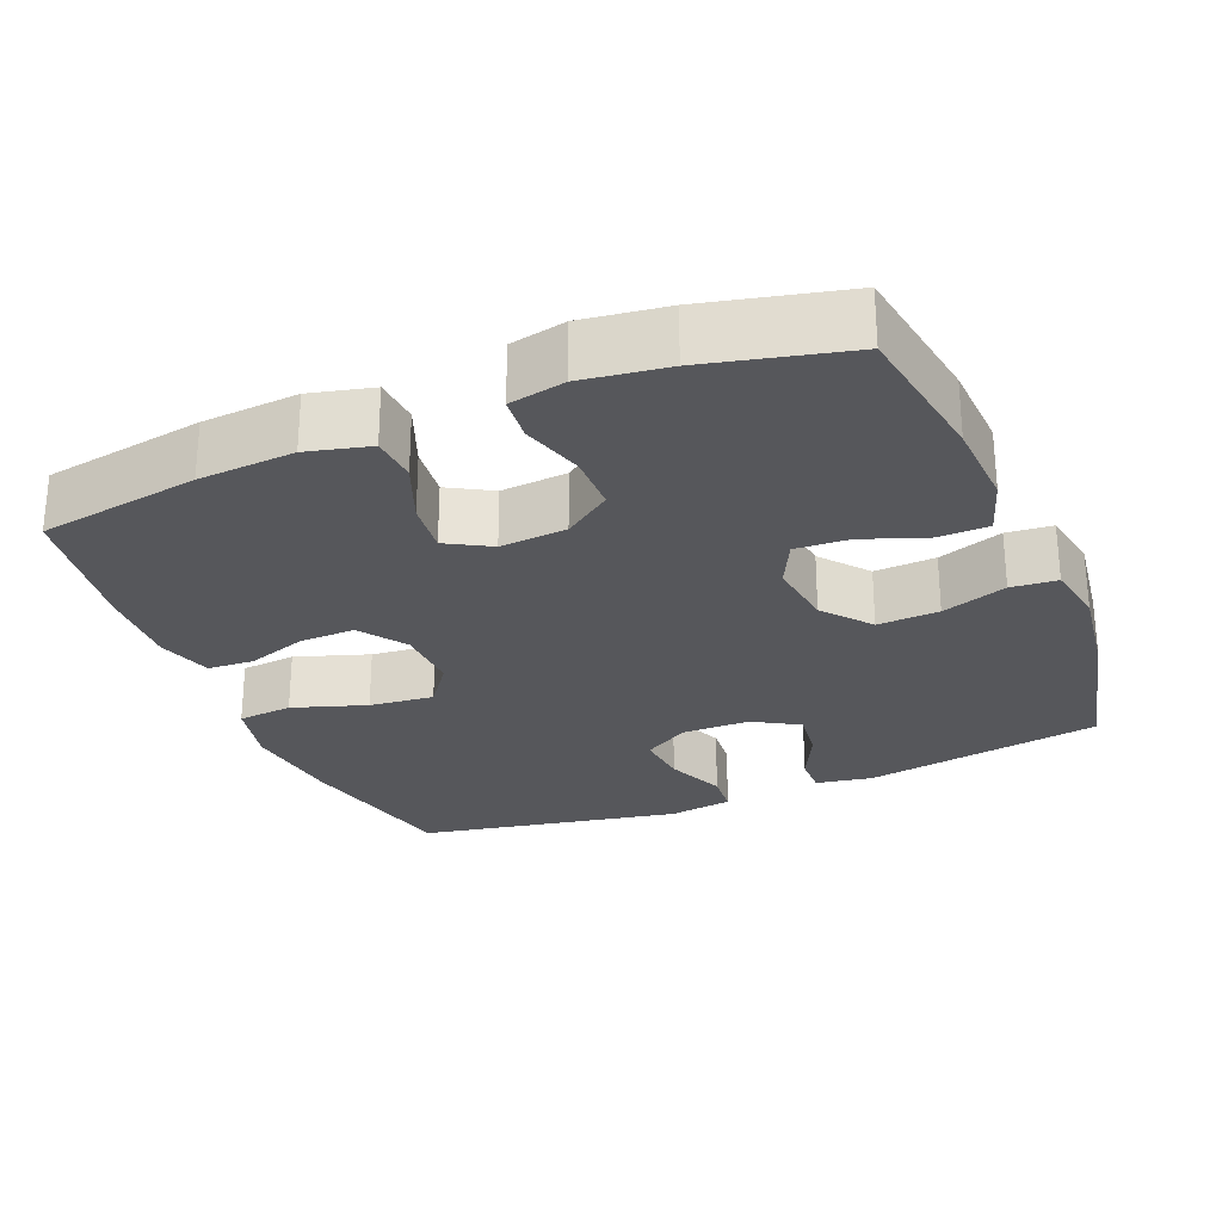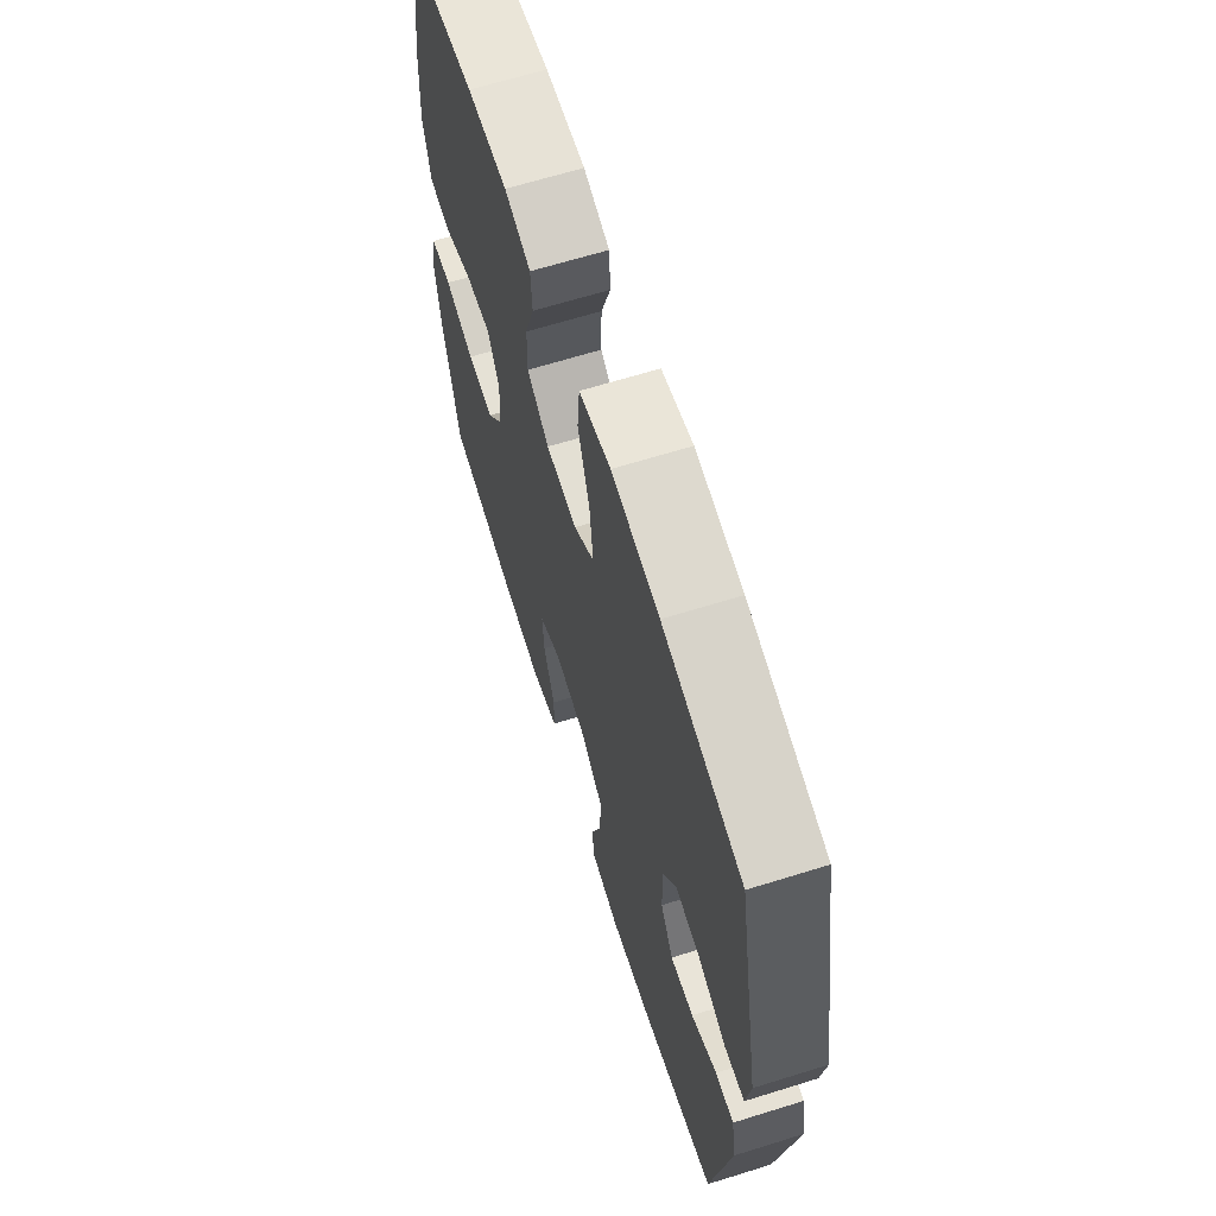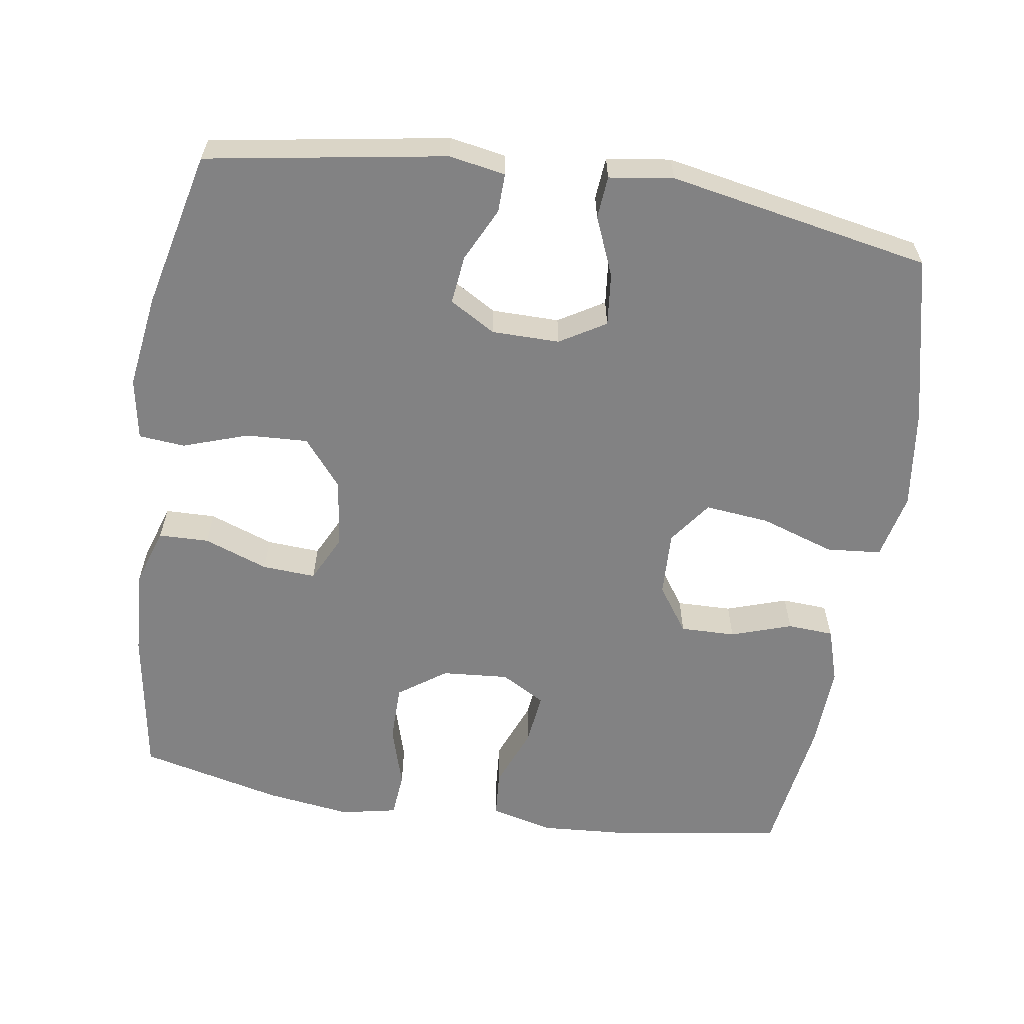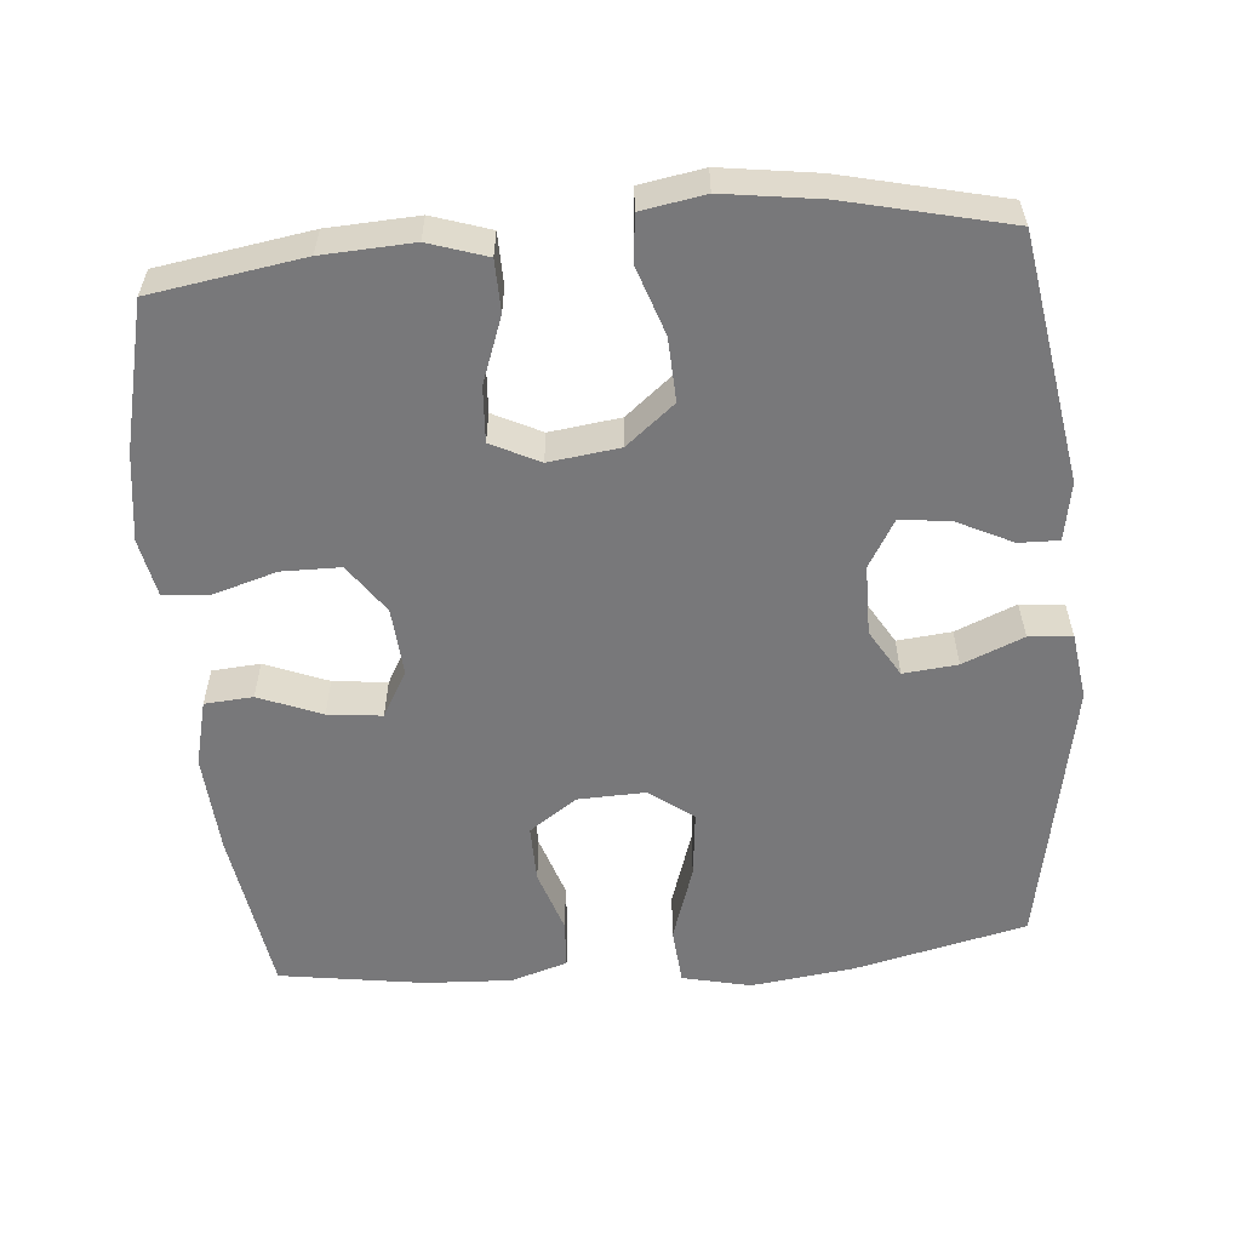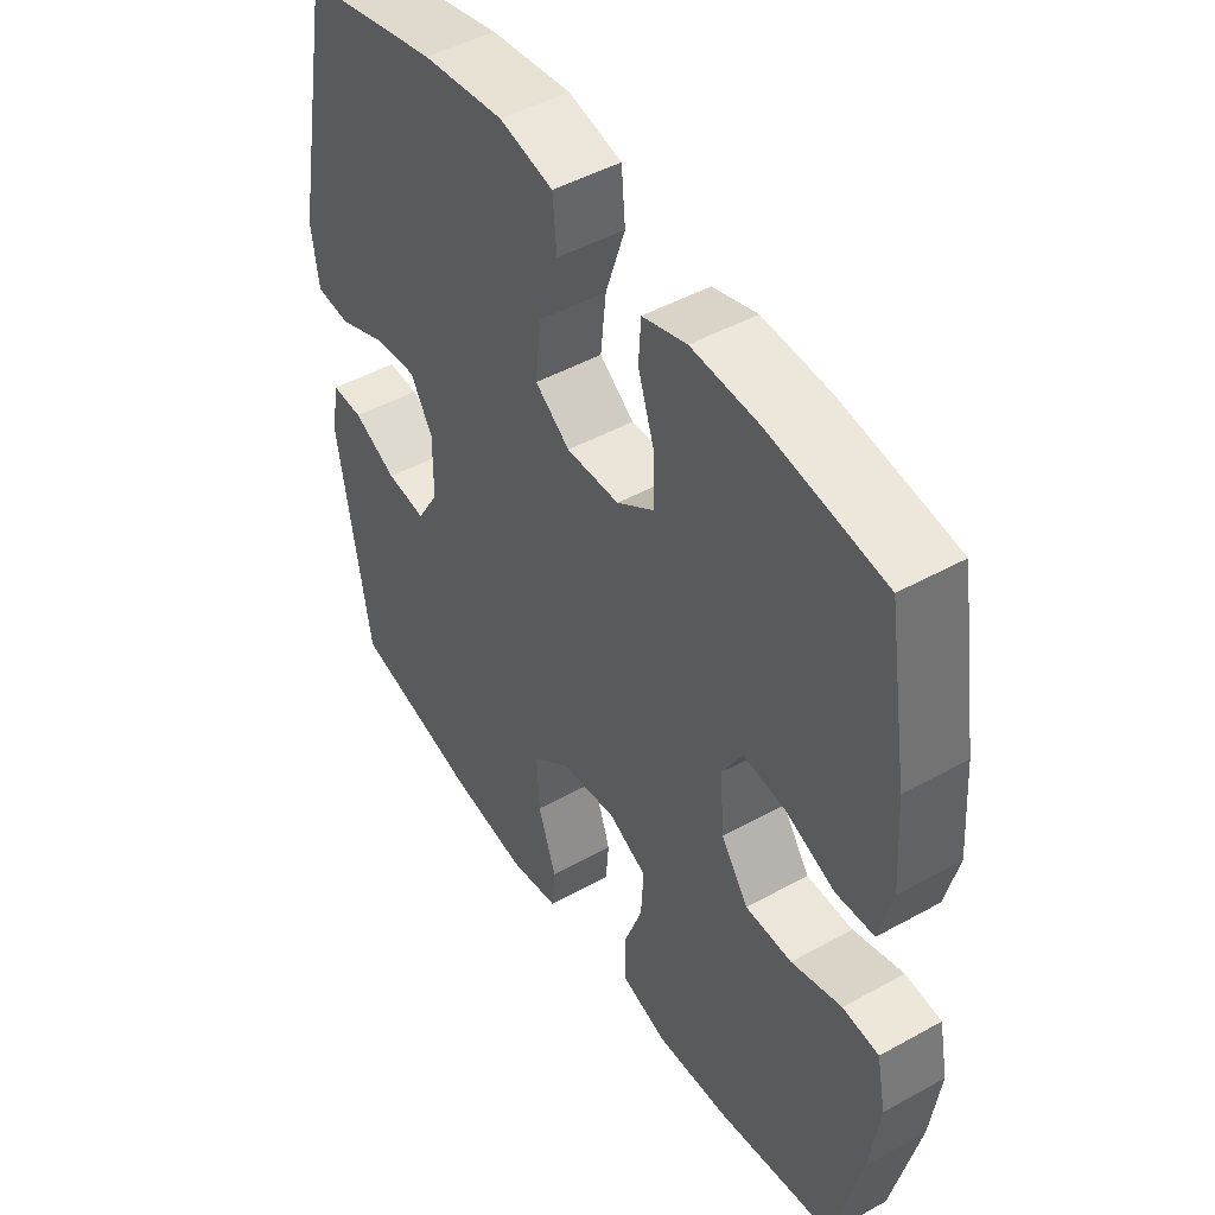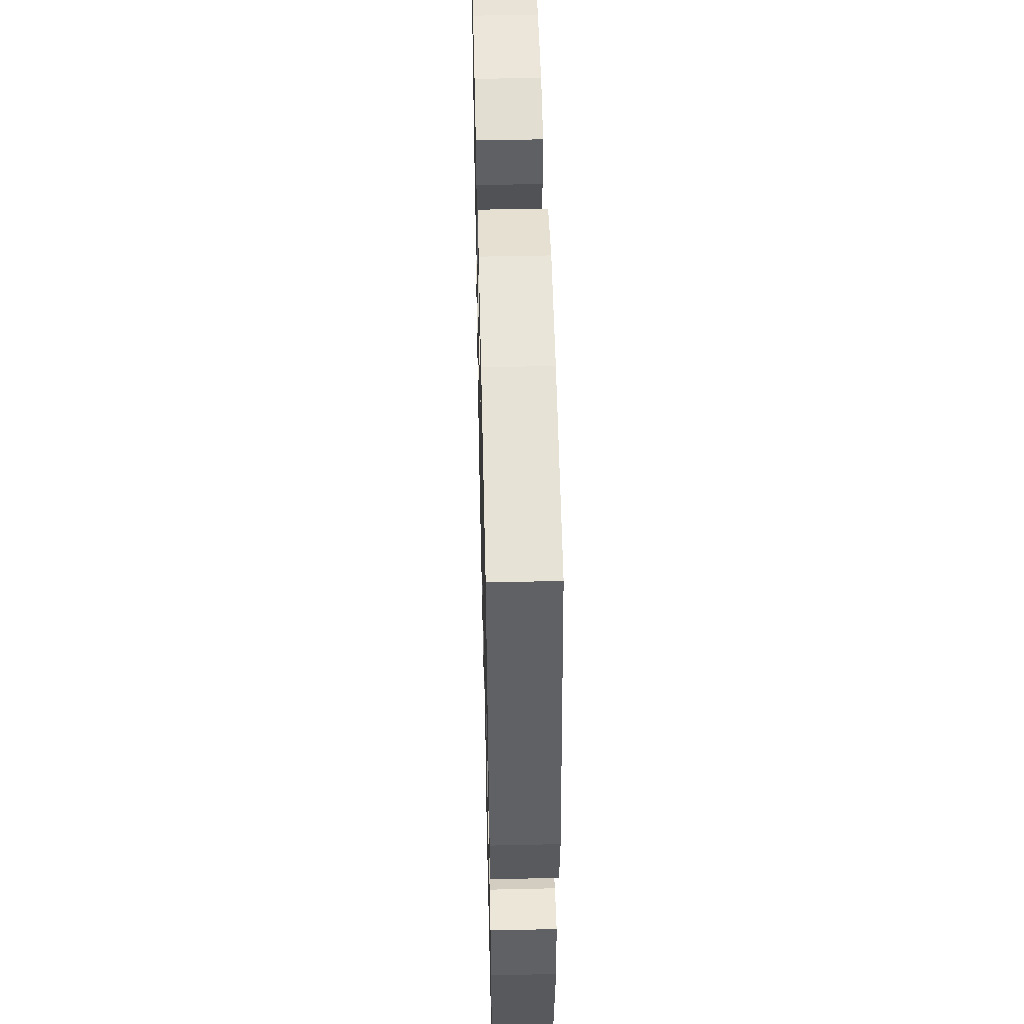
<metadata>
{"format":"obj","ext":"obj","renderer":"f3d","projection":"perspective","resolution":1024,"background":"white","views":[{"elev":-27.1,"azim":112.5,"up":"+Y"},{"elev":65.3,"azim":-107.4,"up":"+Z"},{"elev":-60.9,"azim":-98.7,"up":"+Y"},{"elev":-57.5,"azim":-175.1,"up":"+Y"},{"elev":47.2,"azim":57.9,"up":"+Z"},{"elev":50.6,"azim":-91.4,"up":"+Z"}]}
</metadata>
<code>
o path5666
v -0.2747 0.0375 -0.5531
v -0.1441 0.0375 -0.5716
v -0.05831 0.0375 -0.5565
v -0.05249 0.0375 -0.4924
v -0.08315 0.0375 -0.4018
v -0.08712 0.0375 -0.3164
v -0.02177 0.0375 -0.2631
v 0.07348 0.0375 -0.2505
v 0.1387 0.0375 -0.2826
v 0.1342 0.0375 -0.357
v 0.1017 0.0375 -0.446
v 0.1033 0.0375 -0.5156
v 0.1818 0.0375 -0.5413
v 0.304 0.0375 -0.5349
v 0.5091 0.0375 -0.5021
v 0.5559 0.0375 -0.305
v 0.5722 0.0375 -0.1868
v 0.5565 0.0375 -0.1089
v 0.4946 0.0375 -0.1031
v 0.4084 0.0375 -0.129
v 0.3289 0.0375 -0.1283
v 0.2822 0.0375 -0.06229
v 0.2752 0.0375 0.03037
v 0.3099 0.0375 0.09147
v 0.3827 0.0375 0.08323
v 0.4674 0.0375 0.04946
v 0.5322 0.0375 0.05435
v 0.5539 0.0375 0.142
v 0.5448 0.0375 0.276
v 0.5091 0.0375 0.4998
v 0.314 0.0375 0.5292
v 0.1973 0.0375 0.5347
v 0.1213 0.0375 0.511
v 0.1175 0.0375 0.447
v 0.1454 0.0375 0.3627
v 0.1469 0.0375 0.286
v 0.08285 0.0375 0.2414
v -0.007896 0.0375 0.2383
v -0.06728 0.0375 0.2822
v -0.05774 0.0375 0.3716
v -0.02375 0.0375 0.4741
v -0.03032 0.0375 0.5501
v -0.1219 0.0375 0.571
v -0.2609 0.0375 0.5534
v -0.4926 0.0375 0.4998
v -0.5621 0.0375 0.1361
v -0.5495 0.0375 0.047
v -0.491 0.0375 0.04198
v -0.4092 0.0375 0.07595
v -0.3362 0.0375 0.08335
v -0.2983 0.0375 0.0198
v -0.2991 0.0375 -0.07442
v -0.3365 0.0375 -0.1378
v -0.4041 0.0375 -0.1299
v -0.4786 0.0375 -0.09342
v -0.5327 0.0375 -0.0922
v -0.5467 0.0375 -0.1704
v -0.4926 0.0375 -0.5021
v -0.2747 -0.0375 -0.5531
v -0.1441 -0.0375 -0.5716
v -0.05831 -0.0375 -0.5565
v -0.05249 -0.0375 -0.4924
v -0.08315 -0.0375 -0.4018
v -0.08712 -0.0375 -0.3164
v -0.02177 -0.0375 -0.2631
v 0.07348 -0.0375 -0.2505
v 0.1387 -0.0375 -0.2826
v 0.1342 -0.0375 -0.357
v 0.1017 -0.0375 -0.446
v 0.1033 -0.0375 -0.5156
v 0.1818 -0.0375 -0.5413
v 0.304 -0.0375 -0.5349
v 0.5091 -0.0375 -0.5021
v 0.5559 -0.0375 -0.305
v 0.5722 -0.0375 -0.1868
v 0.5565 -0.0375 -0.1089
v 0.4946 -0.0375 -0.1031
v 0.4084 -0.0375 -0.129
v 0.3289 -0.0375 -0.1283
v 0.2822 -0.0375 -0.06229
v 0.2752 -0.0375 0.03037
v 0.3099 -0.0375 0.09147
v 0.3827 -0.0375 0.08323
v 0.4674 -0.0375 0.04946
v 0.5322 -0.0375 0.05435
v 0.5539 -0.0375 0.142
v 0.5448 -0.0375 0.276
v 0.5091 -0.0375 0.4998
v 0.314 -0.0375 0.5292
v 0.1973 -0.0375 0.5347
v 0.1213 -0.0375 0.511
v 0.1175 -0.0375 0.447
v 0.1454 -0.0375 0.3627
v 0.1469 -0.0375 0.286
v 0.08285 -0.0375 0.2414
v -0.007896 -0.0375 0.2383
v -0.06728 -0.0375 0.2822
v -0.05774 -0.0375 0.3716
v -0.02375 -0.0375 0.4741
v -0.03032 -0.0375 0.5501
v -0.1219 -0.0375 0.571
v -0.2609 -0.0375 0.5534
v -0.4926 -0.0375 0.4998
v -0.5621 -0.0375 0.1361
v -0.5495 -0.0375 0.047
v -0.491 -0.0375 0.04198
v -0.4092 -0.0375 0.07595
v -0.3362 -0.0375 0.08335
v -0.2983 -0.0375 0.0198
v -0.2991 -0.0375 -0.07442
v -0.3365 -0.0375 -0.1378
v -0.4041 -0.0375 -0.1299
v -0.4786 -0.0375 -0.09342
v -0.5327 -0.0375 -0.0922
v -0.5467 -0.0375 -0.1704
v -0.4926 -0.0375 -0.5021
v 0.5559 0.0375 -0.305
v 0.5722 0.0375 -0.1868
v 0.5565 0.0375 -0.1089
v 0.5565 0.0375 -0.1089
v 0.4946 0.0375 -0.1031
v 0.5322 0.0375 0.05435
v 0.5322 0.0375 0.05435
v 0.5539 0.0375 0.142
v 0.5448 0.0375 0.276
v 0.4674 0.0375 0.04946
v 0.5091 0.0375 -0.5021
v 0.5091 0.0375 -0.5021
v 0.5091 0.0375 0.4998
v 0.5091 0.0375 0.4998
v 0.4084 0.0375 -0.129
v 0.3827 0.0375 0.08323
v 0.314 0.0375 0.5292
v 0.304 0.0375 -0.5349
v 0.3289 0.0375 -0.1283
v 0.3099 0.0375 0.09147
v 0.3099 0.0375 0.09147
v 0.2822 0.0375 -0.06229
v 0.1973 0.0375 0.5347
v 0.2752 0.0375 0.03037
v 0.1818 0.0375 -0.5413
v 0.1213 0.0375 0.511
v 0.1213 0.0375 0.511
v 0.1033 0.0375 -0.5156
v 0.1033 0.0375 -0.5156
v 0.1387 0.0375 -0.2826
v 0.1387 0.0375 -0.2826
v 0.1342 0.0375 -0.357
v 0.1454 0.0375 0.3627
v 0.1469 0.0375 0.286
v 0.08285 0.0375 0.2414
v 0.1175 0.0375 0.447
v 0.07348 0.0375 -0.2505
v 0.1017 0.0375 -0.446
v -0.007896 0.0375 0.2383
v -0.02177 0.0375 -0.2631
v -0.06728 0.0375 0.2822
v -0.08712 0.0375 -0.3164
v -0.05774 0.0375 0.3716
v -0.02375 0.0375 0.4741
v -0.03032 0.0375 0.5501
v -0.03032 0.0375 0.5501
v -0.1219 0.0375 0.571
v -0.05831 0.0375 -0.5565
v -0.05831 0.0375 -0.5565
v -0.05249 0.0375 -0.4924
v -0.08315 0.0375 -0.4018
v -0.1441 0.0375 -0.5716
v -0.2609 0.0375 0.5534
v -0.2747 0.0375 -0.5531
v -0.2983 0.0375 0.0198
v -0.2991 0.0375 -0.07442
v -0.3362 0.0375 0.08335
v -0.3362 0.0375 0.08335
v -0.3365 0.0375 -0.1378
v -0.3365 0.0375 -0.1378
v -0.4092 0.0375 0.07595
v -0.4041 0.0375 -0.1299
v -0.4786 0.0375 -0.09342
v -0.491 0.0375 0.04198
v -0.4926 0.0375 0.4998
v -0.4926 0.0375 0.4998
v -0.4926 0.0375 -0.5021
v -0.4926 0.0375 -0.5021
v -0.5327 0.0375 -0.0922
v -0.5327 0.0375 -0.0922
v -0.5495 0.0375 0.047
v -0.5495 0.0375 0.047
v -0.5467 0.0375 -0.1704
v -0.5621 0.0375 0.1361
v 0.5559 -0.0375 -0.305
v 0.5722 -0.0375 -0.1868
v 0.5565 -0.0375 -0.1089
v 0.5565 -0.0375 -0.1089
v 0.4946 -0.0375 -0.1031
v 0.5322 -0.0375 0.05435
v 0.5322 -0.0375 0.05435
v 0.5539 -0.0375 0.142
v 0.5448 -0.0375 0.276
v 0.4674 -0.0375 0.04946
v 0.5091 -0.0375 -0.5021
v 0.5091 -0.0375 -0.5021
v 0.5091 -0.0375 0.4998
v 0.5091 -0.0375 0.4998
v 0.4084 -0.0375 -0.129
v 0.3827 -0.0375 0.08323
v 0.314 -0.0375 0.5292
v 0.304 -0.0375 -0.5349
v 0.3289 -0.0375 -0.1283
v 0.3099 -0.0375 0.09147
v 0.3099 -0.0375 0.09147
v 0.2822 -0.0375 -0.06229
v 0.1973 -0.0375 0.5347
v 0.2752 -0.0375 0.03037
v 0.1818 -0.0375 -0.5413
v 0.1213 -0.0375 0.511
v 0.1213 -0.0375 0.511
v 0.1033 -0.0375 -0.5156
v 0.1033 -0.0375 -0.5156
v 0.1387 -0.0375 -0.2826
v 0.1387 -0.0375 -0.2826
v 0.1342 -0.0375 -0.357
v 0.1454 -0.0375 0.3627
v 0.1469 -0.0375 0.286
v 0.08285 -0.0375 0.2414
v 0.1175 -0.0375 0.447
v 0.07348 -0.0375 -0.2505
v 0.1017 -0.0375 -0.446
v -0.007896 -0.0375 0.2383
v -0.02177 -0.0375 -0.2631
v -0.06728 -0.0375 0.2822
v -0.08712 -0.0375 -0.3164
v -0.05774 -0.0375 0.3716
v -0.02375 -0.0375 0.4741
v -0.03032 -0.0375 0.5501
v -0.03032 -0.0375 0.5501
v -0.1219 -0.0375 0.571
v -0.05831 -0.0375 -0.5565
v -0.05831 -0.0375 -0.5565
v -0.05249 -0.0375 -0.4924
v -0.08315 -0.0375 -0.4018
v -0.1441 -0.0375 -0.5716
v -0.2609 -0.0375 0.5534
v -0.2747 -0.0375 -0.5531
v -0.2983 -0.0375 0.0198
v -0.2991 -0.0375 -0.07442
v -0.3362 -0.0375 0.08335
v -0.3362 -0.0375 0.08335
v -0.3365 -0.0375 -0.1378
v -0.3365 -0.0375 -0.1378
v -0.4092 -0.0375 0.07595
v -0.4041 -0.0375 -0.1299
v -0.4786 -0.0375 -0.09342
v -0.491 -0.0375 0.04198
v -0.4926 -0.0375 0.4998
v -0.4926 -0.0375 0.4998
v -0.4926 -0.0375 -0.5021
v -0.4926 -0.0375 -0.5021
v -0.5327 -0.0375 -0.0922
v -0.5327 -0.0375 -0.0922
v -0.5495 -0.0375 0.047
v -0.5495 -0.0375 0.047
v -0.5467 -0.0375 -0.1704
v -0.5621 -0.0375 0.1361
f 233 234 237
f 192 205 191
f 249 232 246
f 244 232 249
f 199 206 198
f 212 220 209
f 252 257 249
f 222 209 220
f 231 245 229
f 207 223 224
f 214 227 212
f 209 191 205
f 191 209 208
f 244 249 257
f 251 247 255
f 241 242 240
f 226 213 216
f 210 206 199
f 247 245 231
f 261 254 264
f 251 264 254
f 243 231 233
f 208 209 222
f 259 263 253
f 255 247 243
f 195 192 193
f 213 223 207
f 230 227 229
f 214 210 225
f 223 213 226
f 243 247 231
f 246 230 245
f 205 192 195
f 225 210 224
f 245 230 229
f 229 214 225
f 227 214 229
f 191 208 201
f 237 234 235
f 263 257 252
f 238 240 242
f 198 200 196
f 242 241 244
f 208 222 215
f 224 210 199
f 198 206 200
f 207 224 199
f 253 263 252
f 222 228 215
f 246 232 230
f 243 233 237
f 264 251 255
f 220 212 227
f 241 232 244
f 207 199 203
f 215 228 218
f 16 17 75 74
f 17 120 194 75
f 18 19 77 76
f 123 28 86 197
f 28 29 87 86
f 26 27 85 84
f 128 16 74 202
f 29 130 204 87
f 19 20 78 77
f 25 26 84 83
f 30 31 89 88
f 14 15 73 72
f 20 21 79 78
f 137 25 83 211
f 21 22 80 79
f 31 32 90 89
f 23 24 82 81
f 13 14 72 71
f 22 23 81 80
f 32 143 217 90
f 145 13 71 219
f 147 10 68 221
f 35 36 94 93
f 36 37 95 94
f 34 35 93 92
f 33 34 92 91
f 8 9 67 66
f 11 12 70 69
f 10 11 69 68
f 37 38 96 95
f 7 8 66 65
f 38 39 97 96
f 6 7 65 64
f 40 41 99 98
f 41 162 236 99
f 42 43 101 100
f 165 4 62 239
f 4 5 63 62
f 39 40 98 97
f 2 3 61 60
f 5 6 64 63
f 43 44 102 101
f 1 2 60 59
f 51 52 110 109
f 174 51 109 248
f 52 176 250 110
f 49 50 108 107
f 53 54 112 111
f 54 55 113 112
f 48 49 107 106
f 44 182 256 102
f 184 1 59 258
f 55 186 260 113
f 188 48 106 262
f 57 58 116 115
f 56 57 115 114
f 46 47 105 104
f 45 46 104 103
f 159 163 160
f 118 117 131
f 175 172 158
f 170 175 158
f 125 124 132
f 138 135 146
f 178 175 183
f 148 146 135
f 157 155 171
f 133 150 149
f 140 138 153
f 135 131 117
f 117 134 135
f 170 183 175
f 177 181 173
f 167 166 168
f 152 142 139
f 136 125 132
f 173 157 171
f 187 190 180
f 177 180 190
f 169 159 157
f 134 148 135
f 185 179 189
f 181 169 173
f 121 119 118
f 139 133 149
f 156 155 153
f 140 151 136
f 149 152 139
f 169 157 173
f 172 171 156
f 131 121 118
f 151 150 136
f 171 155 156
f 155 151 140
f 153 155 140
f 117 127 134
f 163 161 160
f 189 178 183
f 164 168 166
f 124 122 126
f 168 170 167
f 134 141 148
f 150 125 136
f 124 126 132
f 133 125 150
f 179 178 189
f 148 141 154
f 172 156 158
f 169 163 159
f 190 181 177
f 146 153 138
f 167 170 158
f 133 129 125
f 141 144 154

</code>
